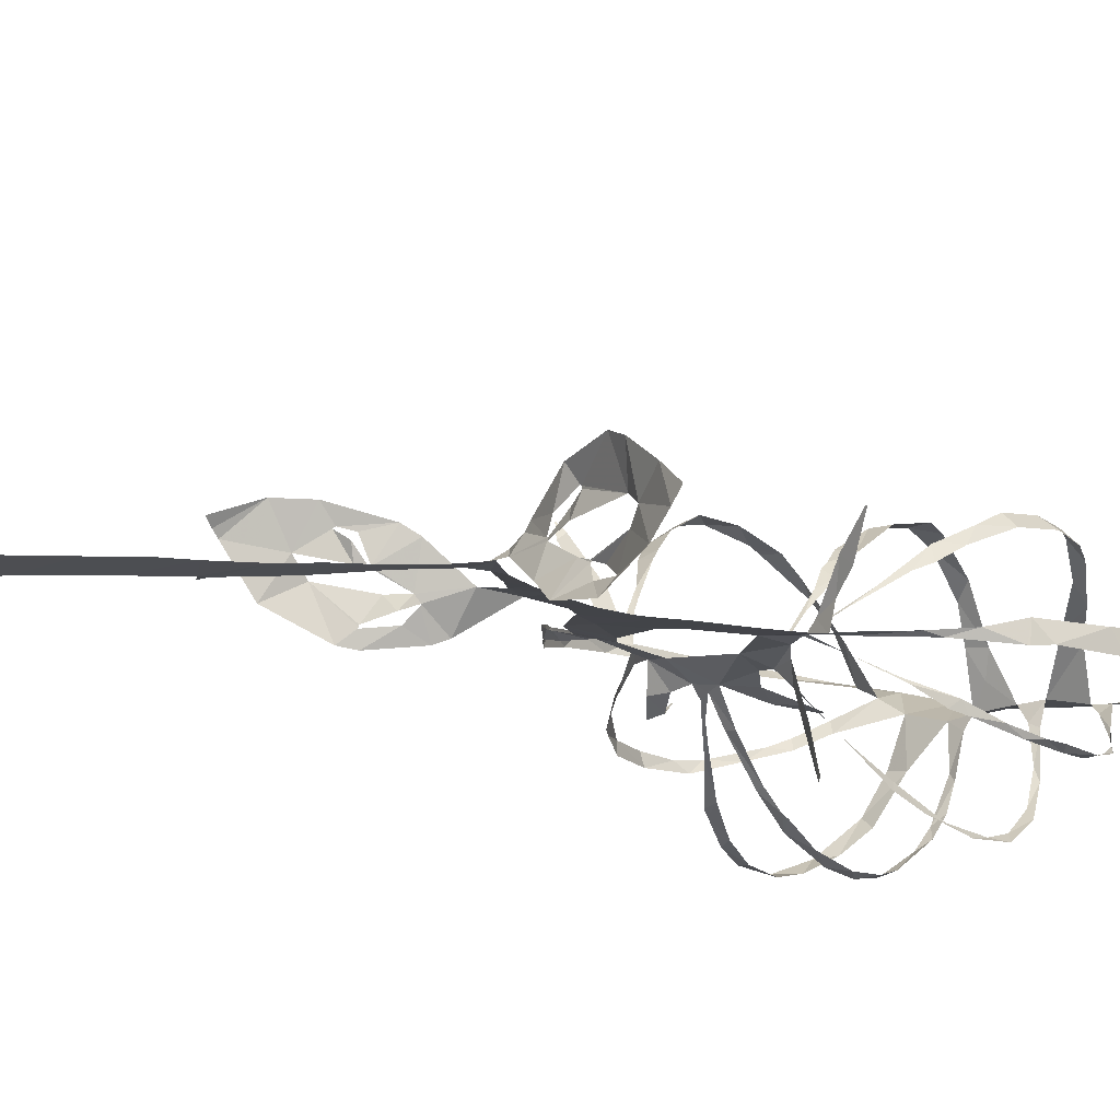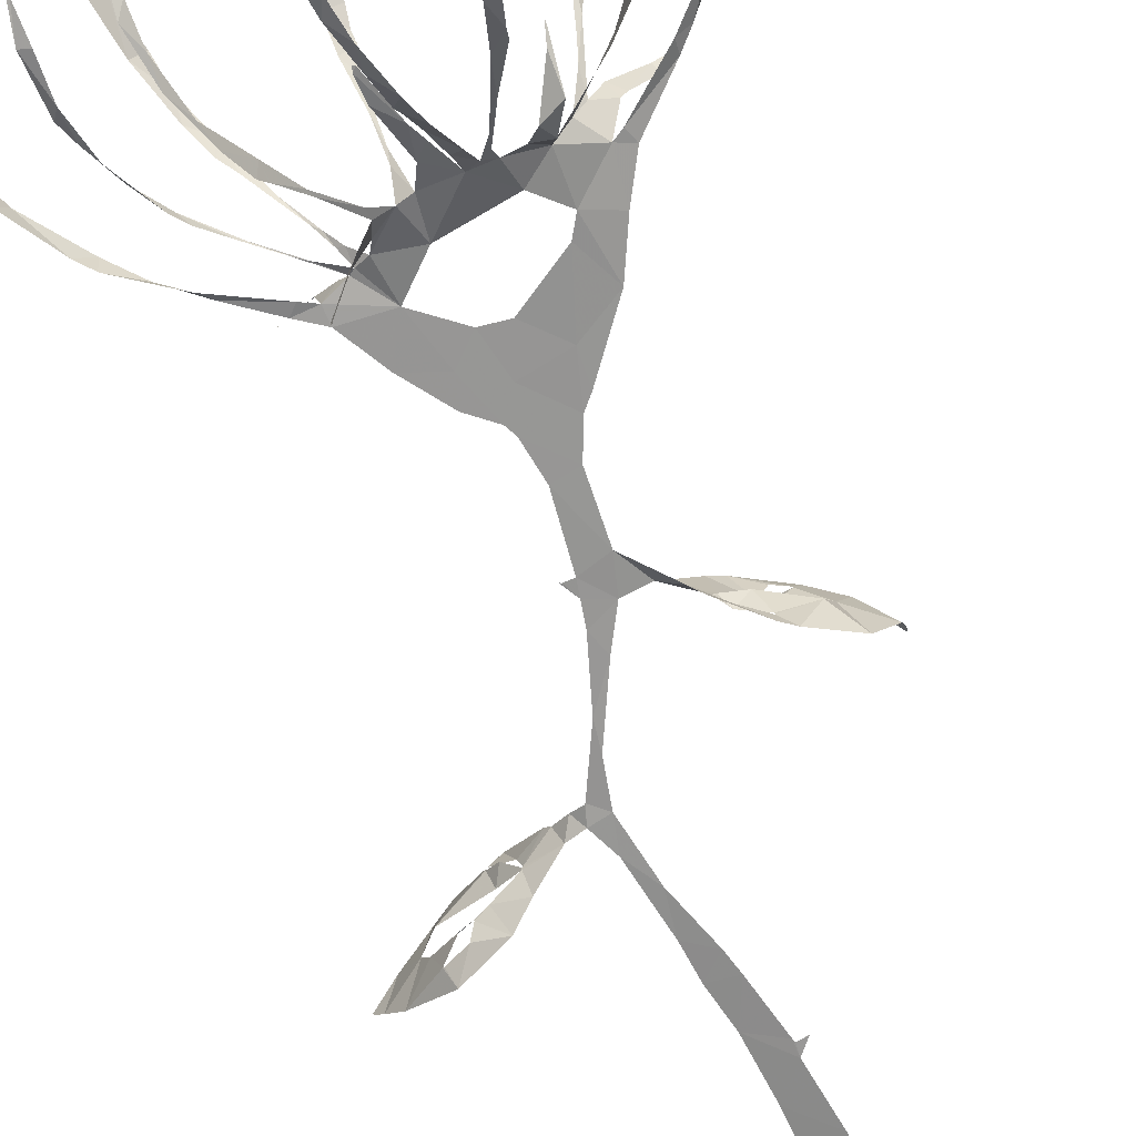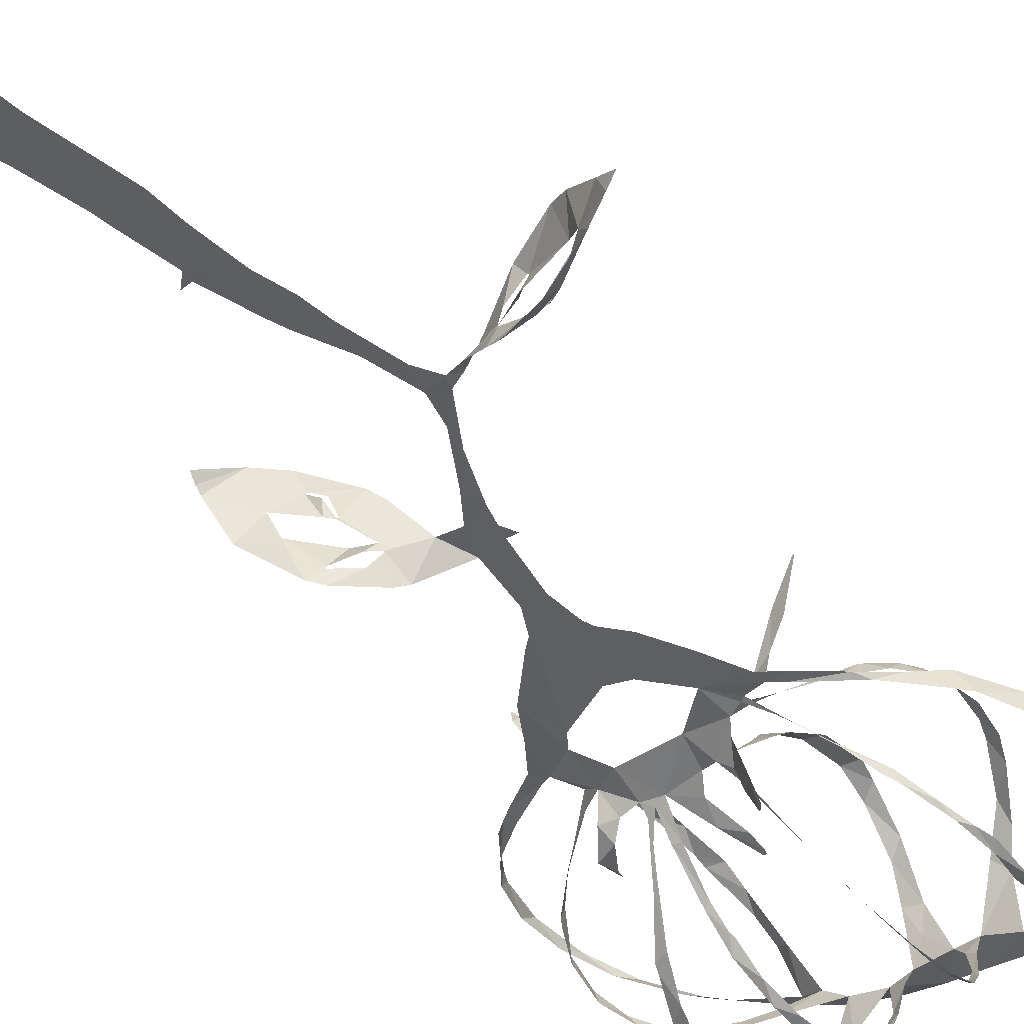
<metadata>
{"format":"obj","ext":"obj","renderer":"f3d","projection":"perspective","resolution":1024,"background":"white","views":[{"elev":-13.3,"azim":30.9,"up":"+Z"},{"elev":-62.1,"azim":-159.6,"up":"+Z"},{"elev":-46.4,"azim":31.4,"up":"+Z"}]}
</metadata>
<code>
v -22.66 17.07 7.811
v -22.15 15.68 7.706
v -19.52 10.59 6.403
v -17.93 8.724 5.537
v -16.54 7.236 4.994
v -12.57 3.421 3.581
v -10.67 -0.1264 2.864
v -8.731 -4.4 2.259
v -4.744 -9.818 1.408
v -3.757 -10.97 1.214
v -2.561 -14.03 0.887
v -2.336 -19.95 0.4824
v -6.171 -22.41 -2.245
v -7.145 -23.21 -2.723
v -10.61 -26.15 -3.215
v -11.79 -27.16 -2.94
v -15.43 -30.49 -0.473
v -17.03 -32.52 3.447
v -17.11 -33.13 4.023
v -17.02 -33.87 4.566
v -17 -33.97 4.64
v -16.98 -33.98 4.683
v -14.33 -31.1 6.091
v -11.72 -29.19 6.035
v -7.64 -26.19 4.678
v -6.505 -25.3 3.805
v -3.954 -22.97 0.7334
v -1.518 -23.18 0.3027
v 0.2238 -26.48 -0.1608
v 2.979 -32.48 -1.004
v 3.68 -36.3 -1.653
v 2.331 -41.97 -2.73
v 0.2436 -46.95 -3.775
v -0.416 -48.96 -4.163
v -1.917 -54.07 -5.087
v -2.024 -54.34 -5.139
v -3.045 -54.13 -5.137
v -3.063 -54.13 -5.139
v -1.961 -55.48 -5.308
v -3.073 -61.23 -6.293
v -3.424 -63.23 -6.622
v -4.706 -68.67 -7.582
v -5.308 -70.92 -7.989
v -5.736 -73.45 -8.397
v -6.578 -78.18 -9.151
v -6.844 -82.27 -9.716
v -6.427 -82.83 -9.706
v -3.919 -83.39 -9.29
v -3.581 -83 -9.186
v -3.166 -81.05 -8.877
v -2.451 -76.15 -8.132
v -1.88 -71.96 -7.486
v -0.9441 -67.56 -6.74
v 0.1447 -62.41 -5.866
v 0.4587 -58.53 -5.302
v 1.25 -52.82 -4.416
v 2.283 -49.02 -3.73
v 2.778 -45.72 -3.202
v 4.292 -39.29 -2.098
v 5.611 -36.86 -1.598
v 7.314 -37.41 -1.645
v 10.08 -39.14 -3.764
v 11.9 -40.43 -5.407
v 16.33 -42.5 -6.173
v 20.66 -44.26 -3.926
v 22.5 -45.07 -2.201
v 23.44 -45.46 -1.206
v 23.48 -45.47 -1.045
v 21.33 -44.28 0.7595
v 18.36 -42.88 2.944
v 16.64 -41.89 3.717
v 12.25 -39.36 3.023
v 8.59 -37.05 0.4972
v 7.998 -36.8 -0.1283
v 6.472 -35.93 -0.761
v 5.227 -35.41 -1.227
v 5.155 -35.33 -1.226
v 2.679 -29.99 -0.6687
v 1.009 -24.35 -0.09764
v 0.6357 -22.23 0.07388
v 1.448 -20.87 0.1364
v 1.486 -20.75 0.1367
v 1.323 -20.84 0.1334
v 0.3816 -20.8 0.1845
v -0.1909 -14.49 0.6006
v 0.4481 -10.82 0.7497
v 0.9557 -9.805 0.7524
v 3.116 -7.988 0.6142
v 5.909 -4.107 0.5258
v 8.227 -0.137 0.6289
v 10.41 1.233 0.7774
v 14.07 3.745 0.9239
v 17.24 6.068 1.236
v 19.79 8.355 2.042
v 23.36 13.14 1.885
v 24.31 15.26 2.033
v 25.57 20.52 1.919
v 25.41 24.94 2.203
v 24.42 28.44 2.248
v 21.27 33.32 2.21
v 16.88 36.48 2.069
v 13.36 39.39 2.263
v 10.27 39.95 2.412
v 6.582 40.15 2.736
v 3.212 40.5 3.082
v -1.286 41.1 4.053
v -6.156 41.32 5.414
v -11.05 39.64 6.399
v -16.24 37.48 7.705
v -20.13 33.38 8.357
v -22.63 28.36 8.736
v -23.48 22.56 8.556
v -11.15 4.162 3.213
v -12.24 5.574 6.062
v -12.68 5.439 7.032
v -14.53 4.438 10.75
v -14.92 4.861 12.2
v -14.86 4.899 12.21
v -14.06 5.049 11.34
v -11.54 6.398 7.268
v -10.54 6.654 4.6
v -11.65 10.58 8.245
v -13.23 13.64 11.04
v -13.26 13.72 11.1
v -20.49 12.5 5.812
v -16.68 8.566 4.511
v -12.09 4.735 3.421
v -8 5.814 1.734
v -8.772 6.96 -0.5719
v -10.23 9.528 -1.666
v -10.56 13.68 0.2837
v -10.48 13.71 0.2906
v -10.13 12.35 -0.4277
v -8.169 8.433 -1.601
v -7.017 7.208 -0.4308
v -5.127 6.836 -0.1068
v -5.016 7.855 -1.087
v -6.226 10.32 -3.133
v -6.95 11.82 -4.304
v -9.246 15.89 -7.063
v -16.05 13.91 -0.9439
v -13.52 10.87 0.3954
v -10.04 7.473 1.914
v -2.988 6.818 -0.3994
v -1.7 9.693 -0.9857
v -1.075 11.07 -1.247
v 0.3861 15.44 -1.272
v 0.5437 15.52 -1.198
v 0.6077 15.5 -1.188
v 0.7425 15.09 -1.262
v 0.634 12.87 -1.151
v -0.5862 8.411 -0.5339
v 0.3358 6.457 0.1548
v 1.294 8.567 2.812
v 1.817 11.92 6.771
v 1.634 13.35 8.533
v 1.6 13.39 8.575
v -2.232 14.37 -8.263
v -2.683 12.35 -6.477
v -2.971 9.153 -3.176
v 3.083 6.17 -1.195
v 4.09 5.709 -4.264
v 5.907 4.094 -8.217
v 6.147 3.799 -8.495
v 6.179 3.769 -8.501
v 6.241 3.724 -8.454
v 6.283 3.715 -8.024
v 5.068 4.635 -4.291
v 3.833 4.473 0.2329
v 4.451 3.317 0.9517
v 5.811 3.956 2.009
v 6.902 4.914 3.07
v 9.01 7.091 5.173
v 11.56 10.36 8.415
v 6.476 12.49 -6.929
v 4.955 9.872 -4.434
v 6.144 2.348 1.336
v 7.066 1.955 2.188
v 9.996 -0.1889 5.853
v 12.88 -2.055 8.335
v 12.96 -2.081 8.336
v 13.07 -2.116 8.307
v 10.99 -0.2416 4.872
v 9.02 1.062 3.145
v 8.298 1.419 0.8529
v 9.604 2.096 0.748
v 15.04 4.84 0.5513
v 19.57 8.081 0.1334
v 19.63 8.15 0.1056
v 12.51 10.04 -2.93
v 10.9 7.935 -1.574
v 8.473 5.141 -0.1073
v -10.51 -26.43 -1.752
v -10.46 -26.41 -1.615
v -8.084 -25.69 -0.883
v -7.056 -24.55 -0.3136
v -7.126 -24.53 -0.4708
v -8.287 -24.89 -1.63
v -10.53 -26.44 -1.866
v -11.23 -28.2 4.373
v -11.12 -28.15 4.434
v -9.966 -27.42 4.106
v -9.235 -26.97 1.887
v -9.32 -27.03 1.887
v -9.387 -27.08 1.908
v -10.07 -28.03 3.455
v -11.33 -28.25 4.298
v 13.34 -39.21 1.463
v 13.22 -39.19 1.543
v 10.99 -38.55 0.2698
v 10.49 -38.39 -1.08
v 10.62 -38.43 -1.086
v 12.14 -38.46 0.5154
v 13.37 -39.22 1.272
v 17.05 -41.56 -4.713
v 15.43 -40.07 -3.602
v 14.37 -39.83 -3.23
v 14.28 -39.83 -3.31
v 14.81 -40.47 -4.6
v 16.92 -41.53 -4.755
v -7.883 1.29 2.107
v -6.891 -0.4359 1.957
v -2.032 -3.691 1.435
v 0.3382 -3.36 1.211
v 3.924 -0.4445 0.9335
v 0.7564 2.845 0.6582
v -5.526 3.924 1.212
v -13.48 14.45 11.69
v -13.58 15.87 12.78
v -13.85 20.37 15.04
v -13.67 24.35 15.88
v -12.76 29.53 15.3
v -12.62 30.22 15.02
v -12.5 30.74 14.8
v -10.43 34.94 11.81
v -9.579 36.96 9.707
v -8.673 38.88 5.618
v -14.12 37.45 6.591
v -17.4 35.37 7.092
v -21.23 30.99 7.549
v -23.18 26.06 7.589
v -23.58 20.7 7.075
v -22.2 15.38 5.863
v -21.07 13.4 5.873
v -6.269 37.61 4.356
v -8.27 36 8.745
v -10.08 32.93 13
v -10.69 30.8 14.67
v -12.18 26.94 16.2
v -12.65 21.74 15.98
v -12.48 17.03 13.78
v -11.96 14.26 11.71
v -11.77 13.22 10.81
v -11 9.686 7.102
v -10.63 8.466 5.839
v -9.551 6.522 3.039
v -12.03 9.296 1.497
v -13.94 11.45 0.8026
v -15.99 14.43 0.2911
v -17.82 18.42 -0.8846
v -18.41 22.81 -0.9056
v -17.63 26.46 -1.098
v -16.49 28.93 -0.7886
v -13.33 32.98 0.5105
v -11.84 34.32 1.295
v -9.483 36.05 2.692
v -9.418 16.73 -7.544
v -10.39 20.43 -9.096
v -10.85 23.78 -9.89
v -10.82 28.57 -9.901
v -9.543 32.99 -8.271
v -7.146 36.33 -4.907
v -5.589 37.63 -1.281
v -4.086 37.75 2.914
v -9.065 35.58 1.57
v -11.53 33.82 0.2395
v -14.34 31.41 -0.7099
v -16.86 27.46 -2.028
v -18.02 22.82 -2.21
v -17.48 17.91 -2.15
v -16.58 15.03 -1.214
v -16.14 14.03 -0.9906
v -0.3726 37.34 1.939
v -3.765 37.25 -1.537
v -5.804 35.51 -5.877
v -7.691 33.6 -8.097
v -9.042 30.47 -9.712
v -9.533 27.28 -10.39
v -9.424 22.75 -10.1
v -8.971 19.11 -8.869
v -7.917 15.33 -6.834
v -6.184 11.04 -3.762
v -5.37 9.161 -2.224
v -4.082 7.274 -0.7144
v -3.852 9.145 -3.075
v -3.249 12.76 -6.991
v -2.775 15.71 -9.42
v -1.888 20.14 -11.31
v -1.378 23.51 -11.7
v -0.9869 26.62 -11.2
v -0.06126 30.66 -8.817
v 0.2591 32.76 -6.701
v 0.5715 35.5 -2.368
v 1.63 13.4 8.582
v 1.757 14.03 9.125
v 1.654 15.42 10.31
v 2.295 19.47 12.61
v 2.86 24.67 13.68
v 2.874 28.45 12.83
v 2.876 32.66 9.734
v 2.501 34.58 6.7
v 2.072 36.66 2.154
v 1.372 36.39 0.8832
v 1.338 34.77 -3.147
v 1.385 33.2 -5.776
v 0.9927 31.55 -7.878
v 0.193 27.33 -10.65
v -0.1397 25.26 -11.26
v -0.6679 22 -11.4
v -1.533 18 -10.37
v -1.979 14.9 -8.615
v 5.751 36.35 2.398
v 4.316 34.81 6.532
v 4.262 31.68 11.07
v 4.331 27.39 13.61
v 4.523 25.12 13.96
v 3.921 20.12 12.83
v 3.154 15.56 9.836
v 2.807 13.26 7.699
v 1.854 10.25 4.694
v 1.408 7.808 1.927
v 1.684 6.051 0.06696
v 3.069 7.192 -1.614
v 5.163 10.67 -4.848
v 6.578 14.08 -6.918
v 8.417 18.28 -9.276
v 9.331 23.09 -9.692
v 9.441 26.28 -8.94
v 9.081 30.29 -6.579
v 8.292 33.41 -2.983
v 7.027 35.45 0.7457
v 11.55 10.4 8.473
v 11.86 10.8 8.693
v 13.46 13.62 10.25
v 14.14 16.29 11.6
v 15.1 20.13 12.07
v 15.12 23.79 11.93
v 14.74 25.67 11.63
v 13.24 30.1 9.534
v 10.89 33.1 6.689
v 8.167 36.14 2.512
v 8.063 35.22 0.2557
v 9.104 32.64 -4.279
v 9.902 29.61 -7.484
v 10.13 25.27 -9.795
v 9.353 20.66 -10.11
v 7.982 16.03 -8.936
v 6.976 13.23 -7.692
v 6.536 12.57 -7.019
v 11.46 36.72 1.892
v 12.14 34.14 5.901
v 13.55 31.77 8.028
v 15.38 27.54 10.27
v 16.13 24.99 10.77
v 16.23 21.23 11.1
v 15.27 16.51 10.46
v 13.4 12.15 8.533
v 12.01 10.02 7.043
v 10.89 8.827 6.401
v 7.597 5.385 3.499
v 6.44 3.945 2.28
v 5.665 2.701 1.291
v 7.725 4.413 0.322
v 10.43 7.472 -1.141
v 13.31 11 -2.344
v 15.06 14.23 -3.64
v 16.43 17.53 -4.303
v 17.15 19.35 -4.442
v 17.38 24.14 -4.488
v 16.4 29.06 -3.468
v 14.78 32.37 -1.777
v 12.51 35.7 0.9237
v 19.72 8.21 0.12
v 20.95 9.537 0.271
v 23.91 14.29 -0.02098
v 24.46 15.7 0.03311
v 24.91 17.09 0.2528
v 25.31 22.85 0.2693
v 24.5 26.21 0.3162
v 22.7 29.81 0.6208
v 19.04 33.39 0.9069
v 13.3 36.42 1.702
v 14.36 33.45 -0.7226
v 15.87 29.96 -2.727
v 16.62 26.94 -3.837
v 16.45 23.88 -4.648
v 16.51 20.28 -4.869
v 15.59 16.07 -4.527
v 13.57 11.61 -3.462
v 12.65 10.24 -3.082
v -7.348 -24.9 0.2961
v -9.402 -25.42 0.3867
v -13.25 -28.01 1.176
v -13.68 -29.34 2.8
v -10.17 -27.55 1.998
v -9.396 -27.04 1.842
v 10.58 -38.47 -1.319
v 13.11 -39.33 -2.751
v 14.23 -39.78 -3.141
v 18.11 -41.98 -2.273
v 18.99 -42.54 -1.007
v 17.63 -41.31 -0.009163
v 12.79 -39.64 -0.6239
v -20.82 13.01 5.833
v -9.281 15.98 -7.11
v -16.11 13.99 -0.9716
v -2.151 14.52 -8.357
v 11.56 10.36 8.484
v 6.516 12.54 -6.987
v 12.61 10.17 -3.043
v -4.877 -6.695 1.539
v 3.552 35.7 4.276
v 2.477 -5.504 0.8302
v -0.5974 -7.49 1.074
f 108 109 238
f 237 107 108
f 108 238 237
f 237 236 246
f 239 109 110
f 111 240 110
f 238 109 239
f 235 246 236
f 110 240 239
f 107 237 245
f 245 237 246
f 107 245 274
f 245 266 275
f 247 246 235
f 275 266 265
f 248 247 234
f 233 248 234
f 235 234 247
f 240 111 241
f 265 264 276
f 264 263 277
f 111 112 241
f 241 112 242
f 231 249 232
f 1 242 112
f 2 125 244
f 1 2 243
f 244 243 2
f 1 243 242
f 231 230 250
f 231 250 249
f 263 262 278
f 262 279 278
f 248 233 232
f 230 251 250
f 229 251 230
f 229 228 252
f 228 123 252
f 119 118 116
f 117 116 118
f 124 123 228
f 252 251 229
f 260 281 280
f 261 260 279
f 232 249 248
f 106 107 274
f 274 245 275
f 274 273 284
f 283 106 274
f 274 284 283
f 272 285 284
f 264 277 276
f 265 276 275
f 271 286 272
f 272 286 285
f 273 272 284
f 312 105 283
f 313 312 283
f 283 303 313
f 422 322 312
f 314 313 303
f 314 303 302
f 301 316 302
f 314 302 315
f 310 323 311
f 324 310 309
f 315 302 316
f 262 261 279
f 271 270 287
f 270 269 288
f 287 286 271
f 281 260 259
f 279 260 280
f 282 281 259
f 141 282 259
f 282 141 416
f 267 140 291
f 290 268 267
f 133 131 130
f 131 133 132
f 269 268 289
f 277 263 278
f 288 287 270
f 317 301 300
f 301 317 316
f 317 300 318
f 291 290 267
f 290 289 268
f 298 319 299
f 297 320 298
f 289 288 269
f 105 322 104
f 105 106 283
f 4 125 3
f 119 116 115
f 3 125 2
f 253 252 123
f 119 115 120
f 253 123 122
f 5 6 127
f 4 5 126
f 127 126 5
f 115 114 120
f 254 122 255
f 114 121 120
f 125 4 126
f 121 255 122
f 122 254 253
f 142 258 257
f 258 141 259
f 143 142 257
f 121 256 255
f 114 113 121
f 143 257 256
f 128 143 256
f 130 129 134
f 7 113 6
f 6 113 127
f 221 113 7
f 8 221 7
f 256 121 113
f 128 256 113
f 198 14 15
f 244 125 414
f 321 158 417
f 140 267 415
f 174 342 418
f 15 16 199
f 199 16 193
f 193 16 403
f 403 16 17
f 194 403 402
f 22 20 21
f 22 23 19
f 22 19 20
f 36 38 39
f 37 38 36
f 23 404 18
f 221 227 128
f 8 222 221
f 402 195 194
f 198 15 199
f 128 113 221
f 128 135 129
f 193 403 194
f 406 405 205
f 401 406 204
f 405 207 206
f 18 404 17
f 17 404 403
f 39 35 36
f 56 35 39
f 23 18 19
f 35 56 34
f 55 39 40
f 54 40 41
f 33 57 58
f 291 140 139
f 142 141 258
f 291 139 292
f 130 134 133
f 292 139 138
f 134 129 135
f 138 137 293
f 136 128 227
f 144 294 136
f 136 135 128
f 144 136 227
f 136 294 137
f 297 296 158
f 295 159 296
f 159 295 160
f 227 226 144
f 294 160 295
f 294 293 137
f 294 144 160
f 144 152 145
f 152 146 145
f 293 292 138
f 296 159 158
f 13 14 197
f 14 198 197
f 401 196 195
f 203 401 204
f 26 401 203
f 405 206 205
f 195 402 401
f 27 13 196
f 197 196 13
f 24 201 200
f 24 200 404
f 404 200 207
f 404 207 405
f 202 201 25
f 33 58 32
f 42 53 41
f 42 43 52
f 52 43 44
f 205 204 406
f 27 196 401
f 404 23 24
f 202 25 203
f 25 201 24
f 57 33 34
f 56 57 34
f 55 56 39
f 54 55 40
f 45 46 50
f 51 44 45
f 32 59 31
f 400 190 420
f 300 299 318
f 105 312 322
f 311 323 422
f 323 310 324
f 351 322 341
f 352 341 340
f 309 325 324
f 325 309 308
f 326 325 308
f 354 339 338
f 353 340 339
f 322 351 104
f 352 351 341
f 351 350 361
f 340 353 352
f 362 350 349
f 355 354 338
f 353 339 354
f 364 348 347
f 349 348 363
f 308 307 327
f 328 327 307
f 308 327 326
f 147 146 150
f 320 297 321
f 321 297 158
f 319 298 320
f 328 305 329
f 329 305 156
f 304 156 305
f 157 156 304
f 150 149 147
f 306 305 328
f 149 148 147
f 328 307 306
f 355 337 356
f 337 336 356
f 346 345 366
f 357 356 336
f 357 336 335
f 358 335 359
f 335 334 175
f 175 359 335
f 359 175 419
f 342 174 343
f 343 368 367
f 367 344 343
f 164 167 166
f 166 165 164
f 344 366 345
f 335 358 357
f 346 365 347
f 337 355 338
f 167 164 163
f 360 103 104
f 351 360 104
f 360 351 361
f 392 360 382
f 392 382 393
f 103 360 102
f 381 393 382
f 350 362 361
f 349 363 362
f 381 380 394
f 380 379 395
f 392 101 102
f 391 101 392
f 360 392 102
f 390 100 391
f 380 395 394
f 393 381 394
f 390 389 99
f 99 389 98
f 390 99 100
f 101 391 100
f 348 364 363
f 397 379 378
f 347 365 364
f 397 396 379
f 395 379 396
f 377 397 378
f 344 367 366
f 398 377 376
f 375 400 399
f 375 399 376
f 174 368 343
f 346 366 365
f 387 97 388
f 387 96 97
f 388 97 98
f 98 389 388
f 386 96 387
f 386 385 96
f 96 385 95
f 400 375 190
f 398 376 399
f 188 383 189
f 182 181 180
f 383 94 384
f 188 94 383
f 179 183 182
f 94 95 384
f 95 385 384
f 377 398 397
f 329 156 155
f 152 151 146
f 330 155 154
f 155 330 329
f 154 331 330
f 152 144 153
f 12 85 11
f 331 154 153
f 332 331 153
f 153 226 332
f 144 226 153
f 151 150 146
f 161 176 333
f 176 175 334
f 161 333 332
f 176 334 333
f 169 161 332
f 170 332 226
f 169 168 161
f 86 10 11
f 84 85 12
f 225 170 226
f 167 163 168
f 28 84 12
f 203 25 26
f 401 26 27
f 77 31 60
f 32 58 59
f 77 30 31
f 60 31 59
f 29 30 78
f 12 27 28
f 46 47 50
f 54 41 53
f 63 408 62
f 64 215 220
f 53 42 52
f 78 30 77
f 76 60 75
f 61 407 211
f 212 407 413
f 407 212 211
f 62 408 407
f 61 211 74
f 61 62 407
f 75 60 61
f 60 76 77
f 61 74 75
f 63 218 408
f 29 78 79
f 52 44 51
f 45 50 51
f 64 65 215
f 410 215 65
f 218 63 219
f 219 63 64
f 411 65 66
f 216 215 410
f 48 49 47
f 50 47 49
f 219 64 220
f 217 216 410
f 29 79 28
f 13 27 12
f 369 174 173
f 375 374 191
f 370 369 173
f 172 370 173
f 172 171 371
f 161 168 162
f 371 370 172
f 192 191 374
f 192 373 177
f 190 375 191
f 93 188 187
f 93 94 188
f 184 179 178
f 183 179 184
f 92 187 186
f 91 92 186
f 92 93 187
f 192 374 373
f 174 369 368
f 80 84 28
f 74 211 73
f 79 80 28
f 210 72 73
f 169 332 170
f 170 225 372
f 372 171 170
f 372 225 177
f 373 372 177
f 80 81 83
f 84 80 83
f 82 83 81
f 371 171 372
f 217 410 409
f 218 217 409
f 409 408 218
f 210 73 211
f 212 413 213
f 210 209 72
f 70 412 411
f 177 185 178
f 185 225 90
f 185 177 225
f 184 178 185
f 91 185 90
f 423 88 89
f 89 90 225
f 209 208 72
f 208 214 412
f 412 214 413
f 69 411 66
f 71 208 412
f 413 214 213
f 66 68 69
f 68 66 67
f 410 65 411
f 70 411 69
f 412 70 71
f 208 71 72
f 91 186 185
f 168 163 162
f 182 180 179
f 318 299 319
f 421 8 9
f 421 223 222
f 421 222 8
f 9 10 421
f 223 421 424
f 421 10 424
f 424 224 223
f 89 225 423
f 424 86 87
f 86 11 85
f 311 422 312
f 422 323 322
f 87 423 424
f 424 10 86
f 88 423 87
f 423 225 224
f 224 424 423

</code>
